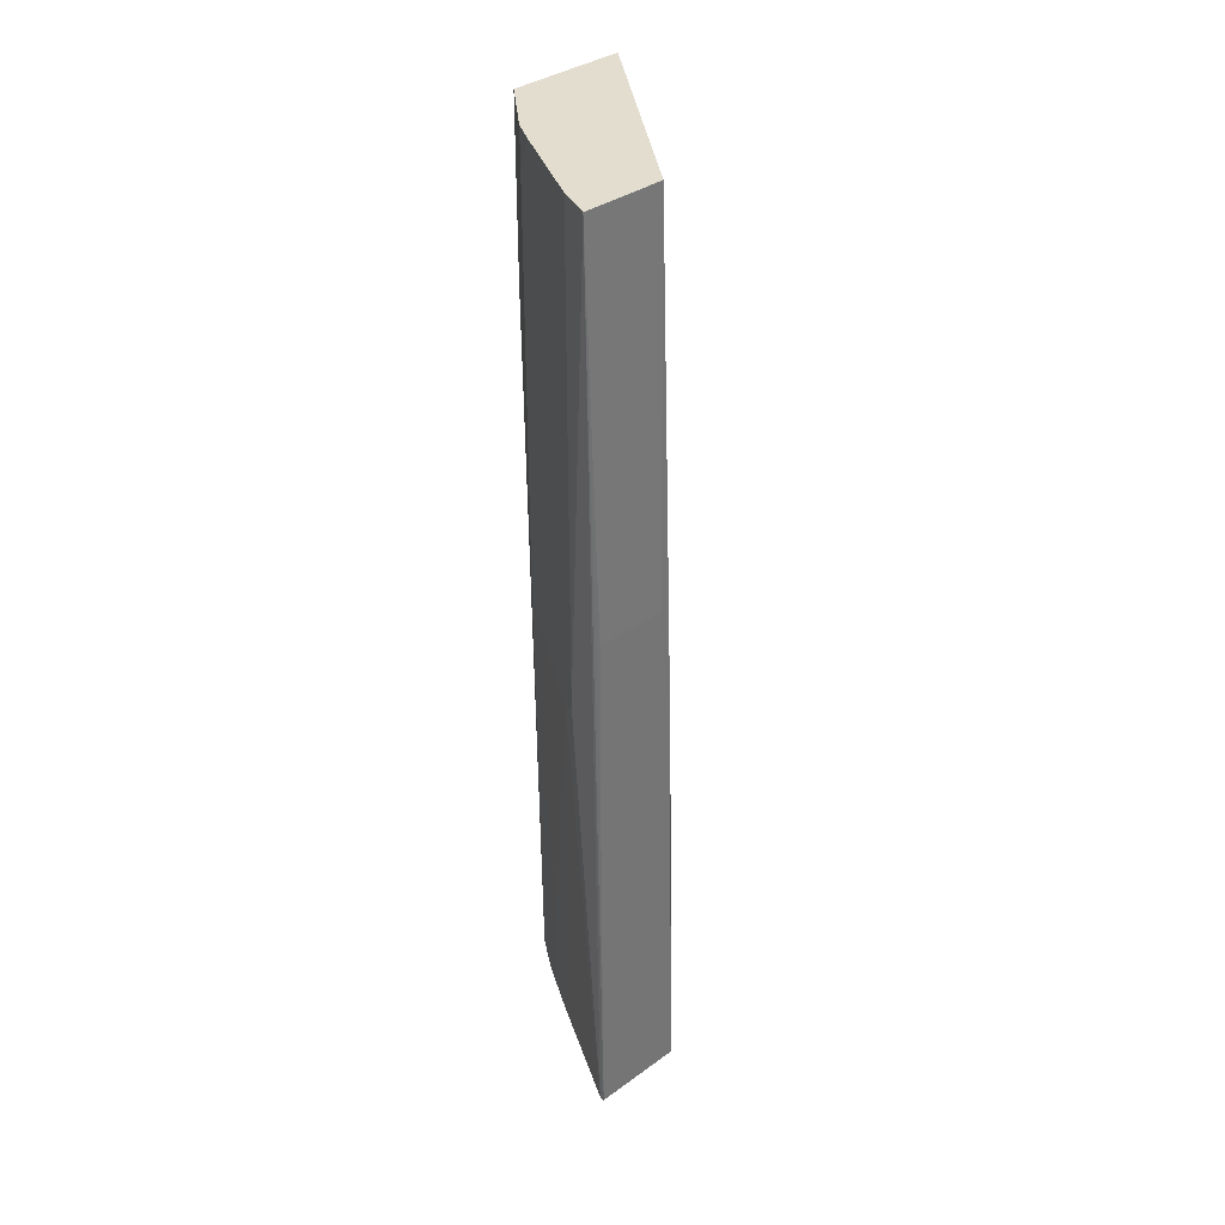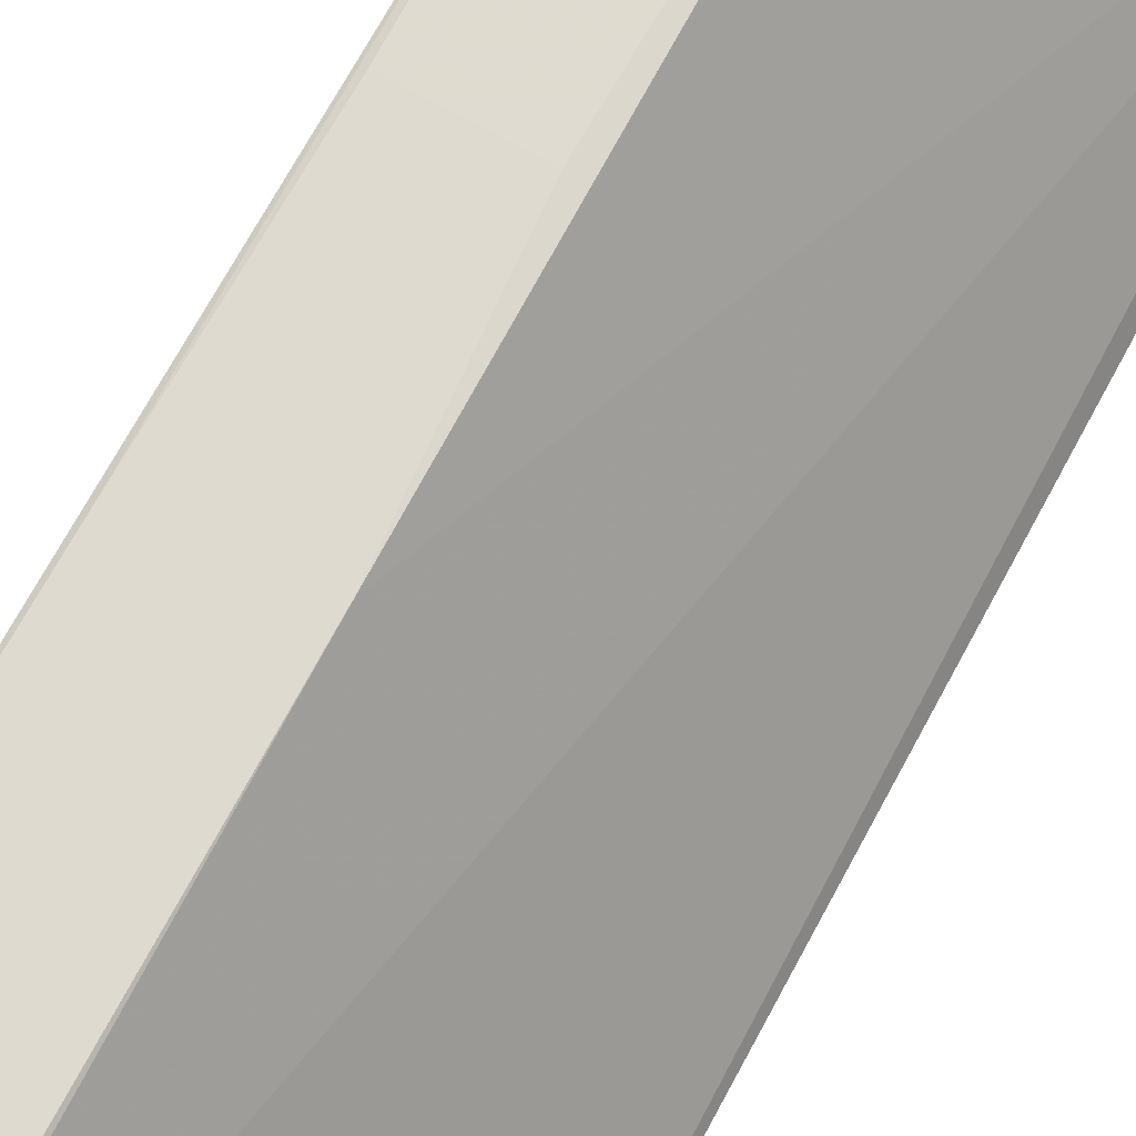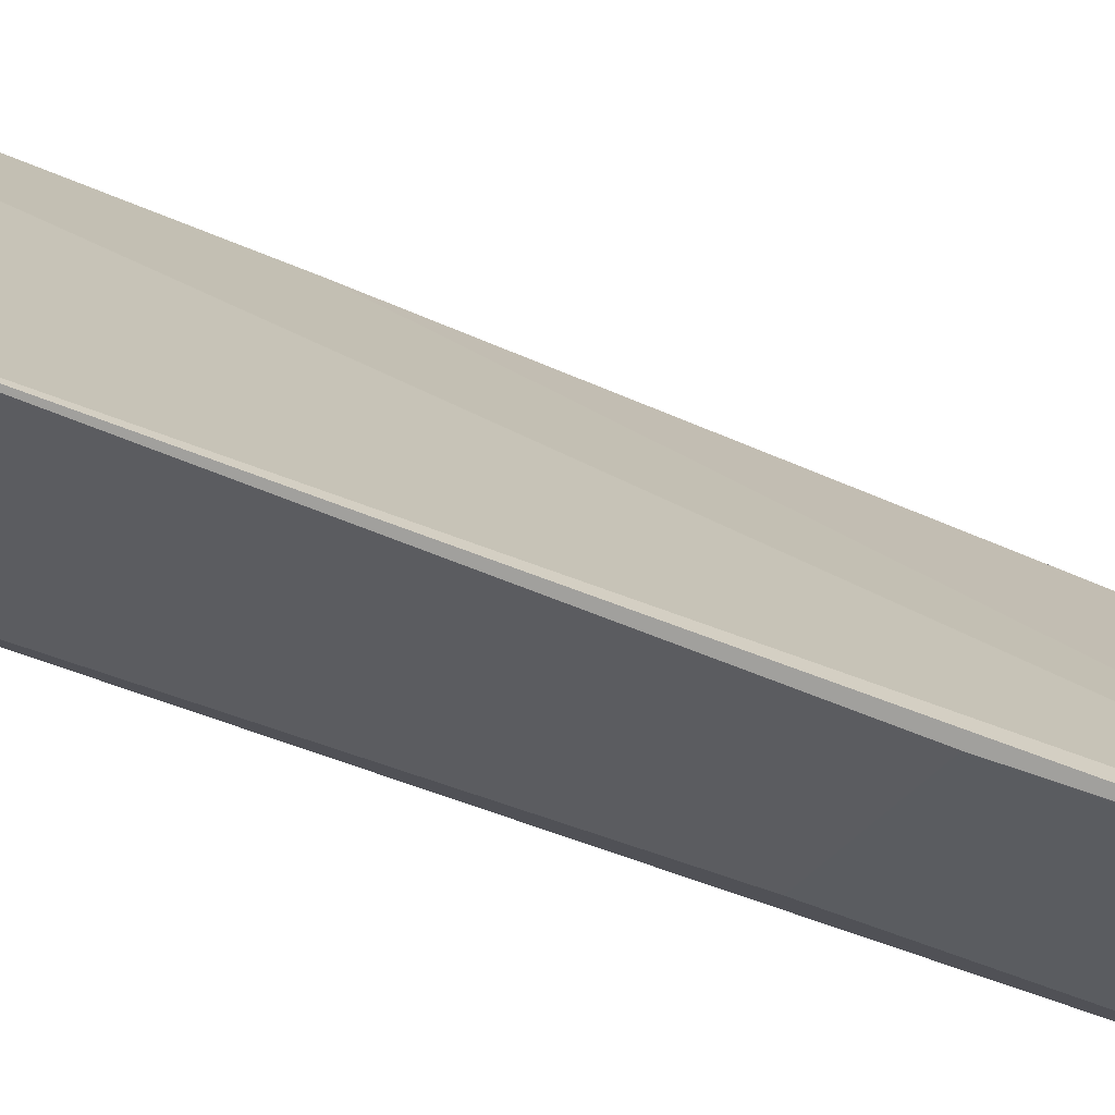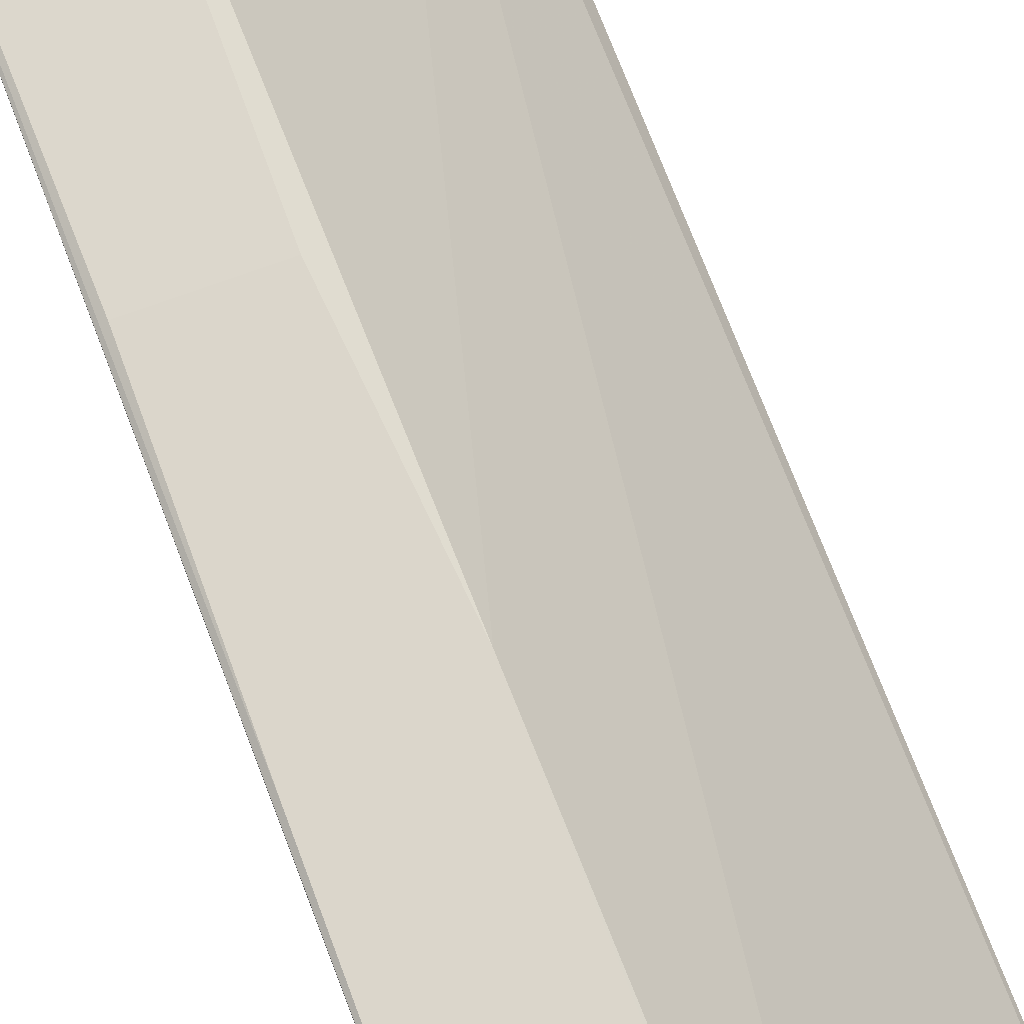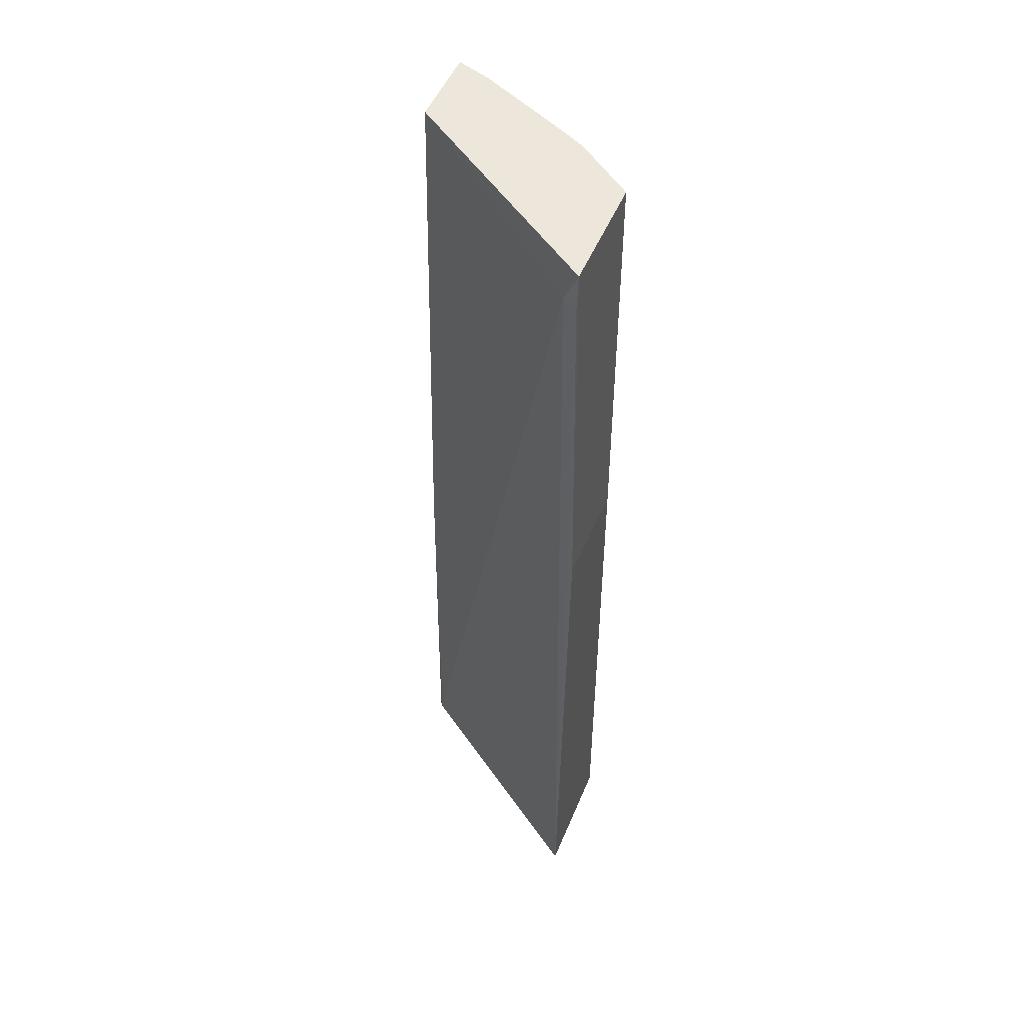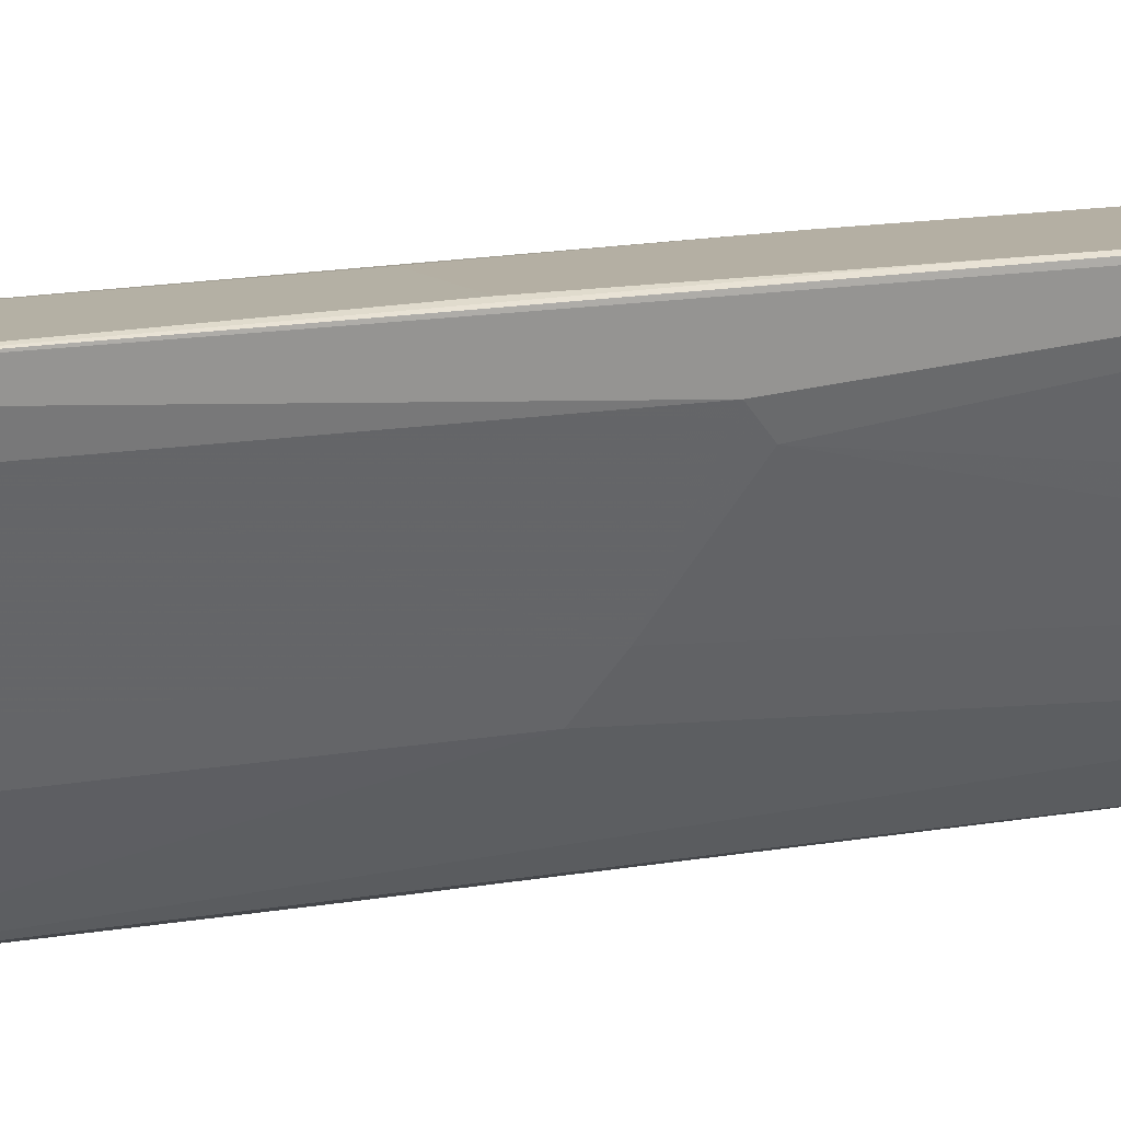
<metadata>
{"format":"obj","ext":"obj","renderer":"f3d","projection":"perspective","resolution":1024,"background":"white","views":[{"elev":35.6,"azim":136.5,"up":"+Z"},{"elev":70.9,"azim":-150.5,"up":"+Y"},{"elev":-34.8,"azim":-121.5,"up":"+Y"},{"elev":73.5,"azim":160.1,"up":"+Y"},{"elev":50.4,"azim":-67.8,"up":"+Z"},{"elev":11.2,"azim":63.6,"up":"+Y"}]}
</metadata>
<code>
v 0.3979 -0.4495 -0.4606
v 0.5461 -0.2347 -0.4606
v 0.6408 -0.2315 -0.4606
v 0.5498 -0.2315 -0.4606
v 0.5733 -0.2315 0.08651
v 0.6431 -0.2315 0.08651
v 0.6431 -0.2315 -0.09422
v 0.6534 -0.2361 0.4721
v 0.5733 -0.2361 0.4721
v 0.4234 -0.4421 0.4721
v 0.4258 -0.4385 0.4721
v 0.4272 -0.4272 0.4384
v 0.5588 -0.2315 -0.0675
v 0.4198 -0.4421 0.4384
v 0.416 -0.4495 0.08651
v 0.5172 -0.4495 0.08651
v 0.5378 -0.4421 0.4721
v 0.5822 -0.3852 0.4721
v 0.6408 -0.2699 0.4721
v 0.6408 -0.2698 -2.407e-05
v 0.5986 -0.3541 0.01684
v 0.6324 -0.2867 -0.01689
v 0.5649 -0.3879 -0.4553
v 0.5846 -0.3485 -0.4606
v 0.561 -0.3931 -0.4606
v 0.5509 -0.4159 -0.4384
v 0.5846 -0.3822 0.03371
v 0.5846 -0.3822 0.4384
v 0.5958 -0.3597 0.4721
v 0.5378 -0.4421 0.2998
v 0.5172 -0.4495 -0.4606
v 0.5518 -0.4086 -0.4606
v 0.6408 -0.2361 -0.4606
f 28 18 17
f 29 21 19
f 29 19 18
f 29 18 28
f 33 3 8
f 23 21 26
f 21 28 27
f 21 27 26
f 23 26 25
f 23 25 24
f 23 24 22
f 28 17 30
f 29 28 21
f 28 30 27
f 32 26 31
f 30 31 26
f 30 17 31
f 16 31 17
f 16 1 31
f 31 1 3
f 25 31 3
f 32 31 25
f 32 25 26
f 33 25 3
f 24 25 33
f 24 33 22
f 33 20 22
f 33 8 20
f 23 22 21
f 30 26 27
f 21 22 20
f 14 15 10
f 19 20 8
f 2 3 1
f 4 3 2
f 5 3 4
f 6 3 5
f 7 3 6
f 7 8 3
f 7 6 8
f 6 5 8
f 9 8 5
f 9 10 8
f 11 10 9
f 11 12 10
f 11 9 12
f 9 13 12
f 21 20 19
f 13 5 4
f 9 5 13
f 19 8 18
f 18 8 17
f 10 17 8
f 15 16 10
f 15 1 16
f 10 16 17
f 14 10 12
f 14 12 1
f 12 2 1
f 13 2 12
f 13 4 2
f 14 1 15

</code>
